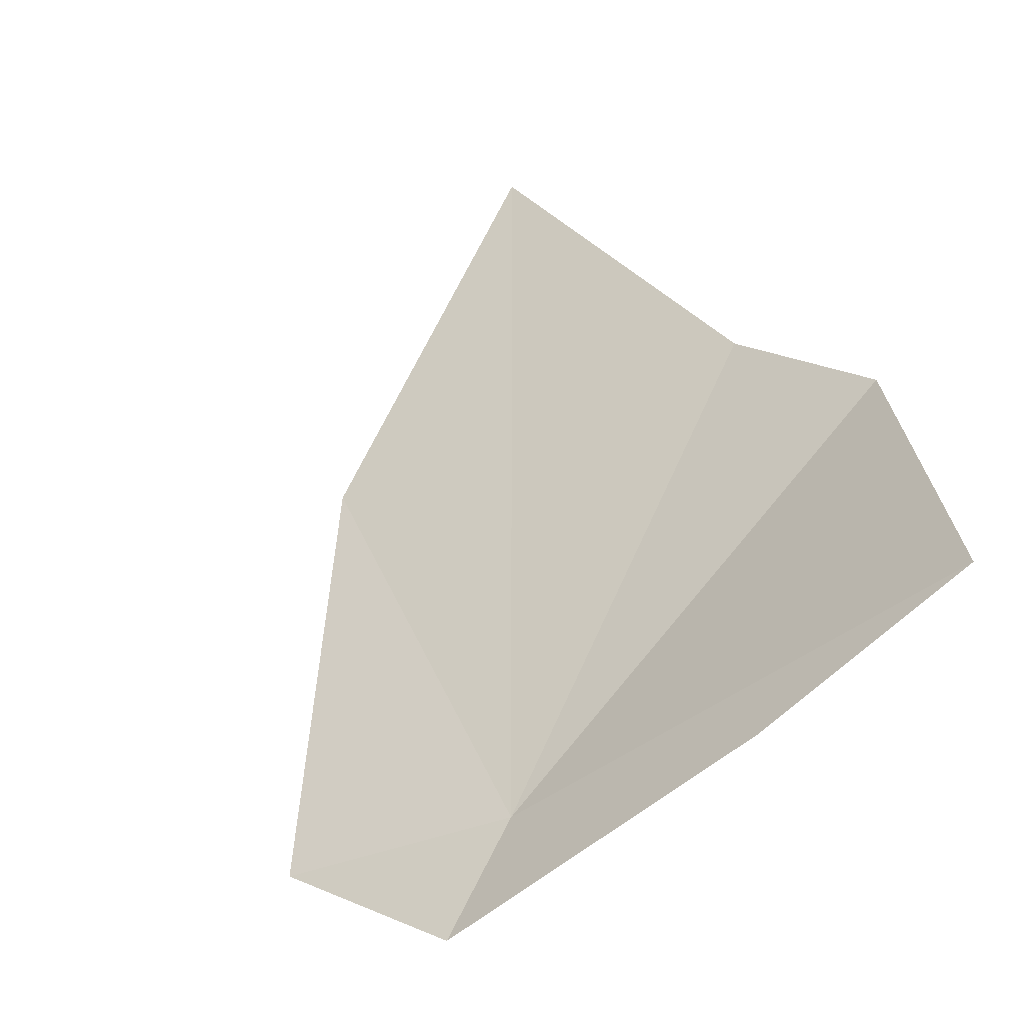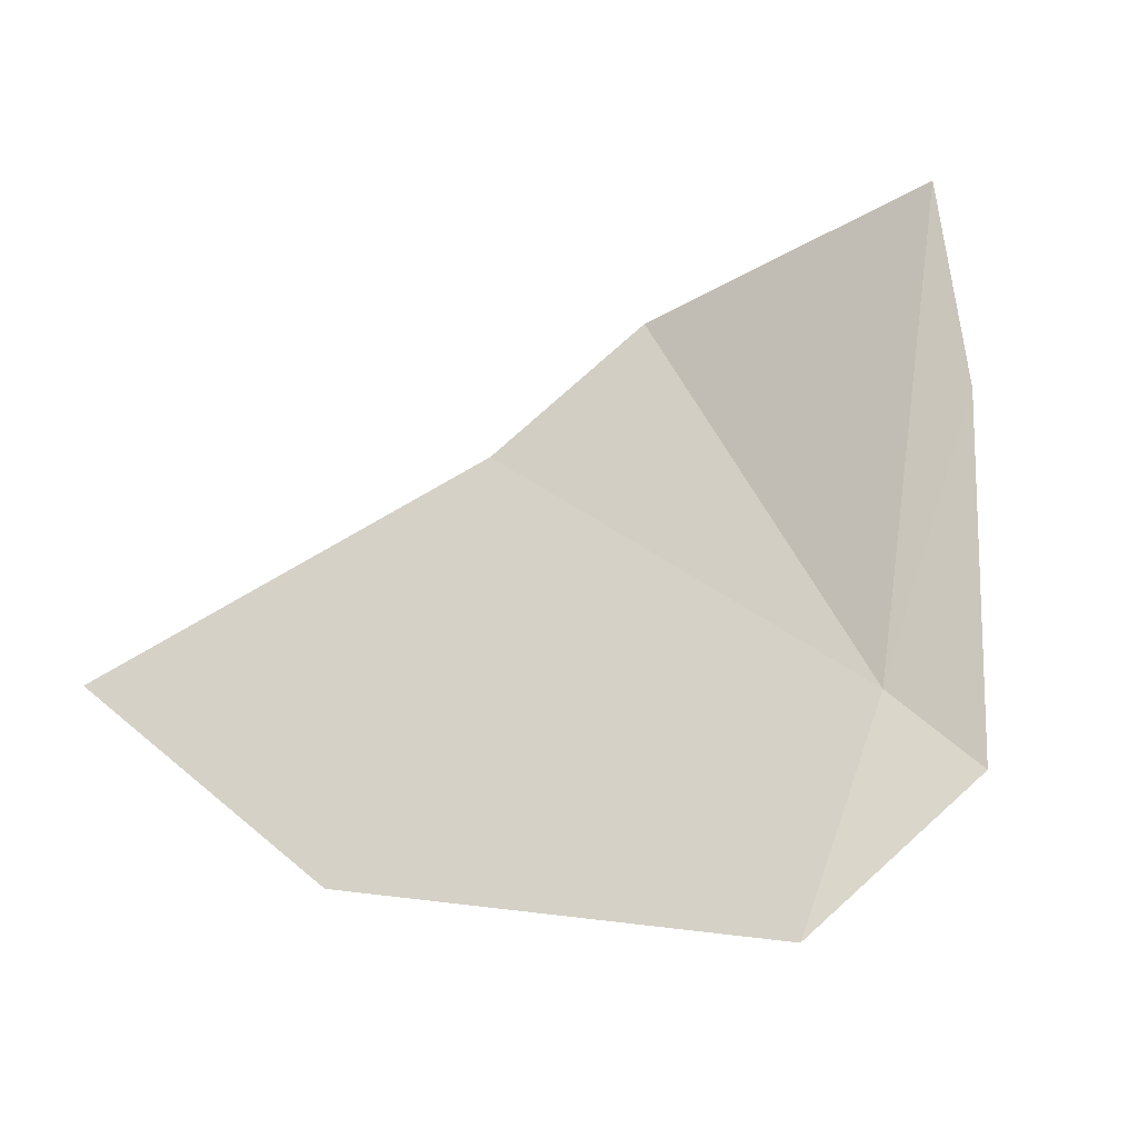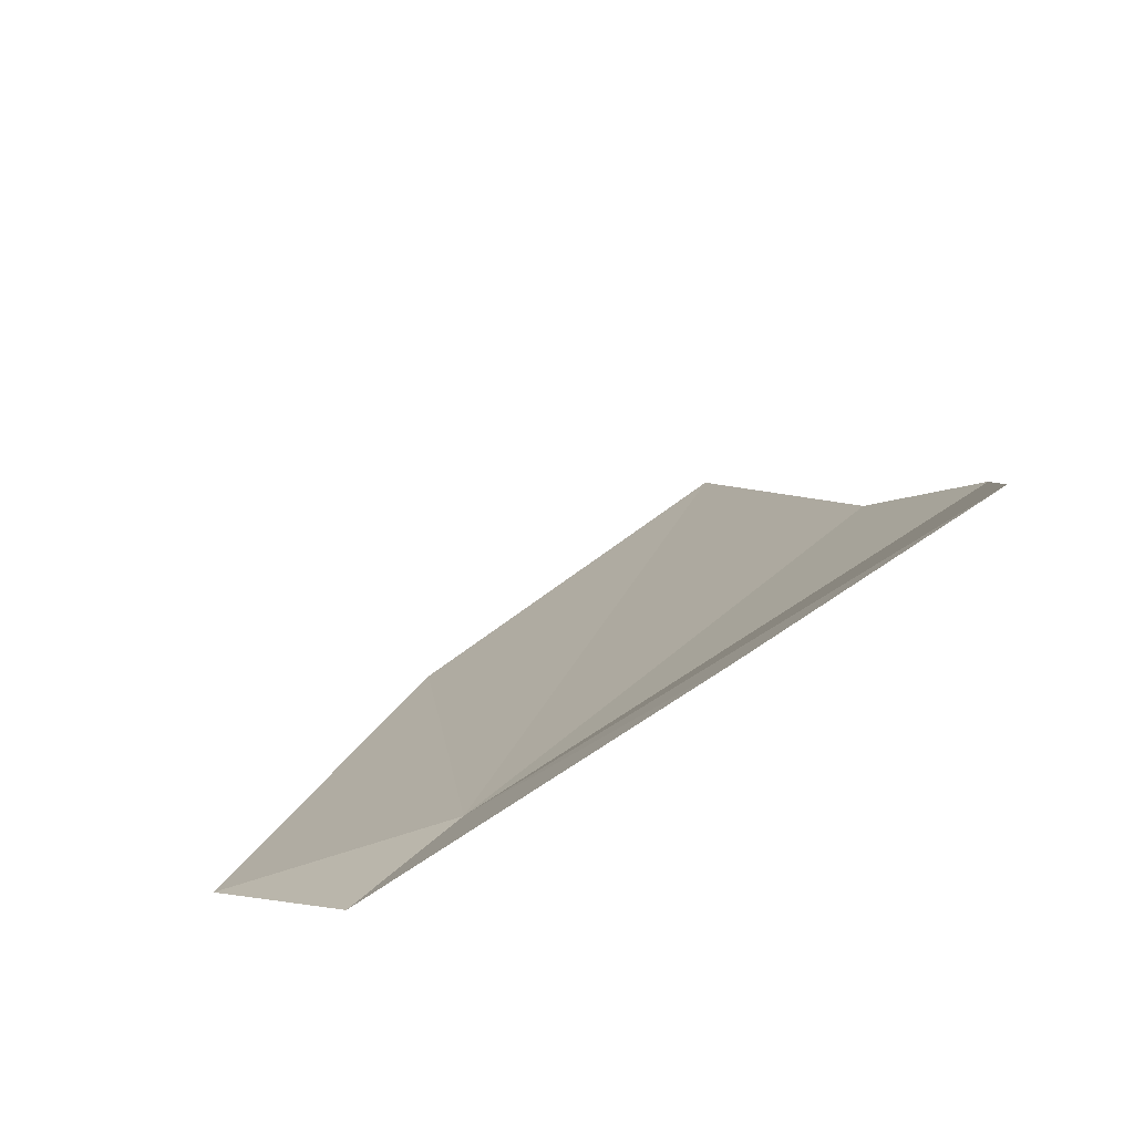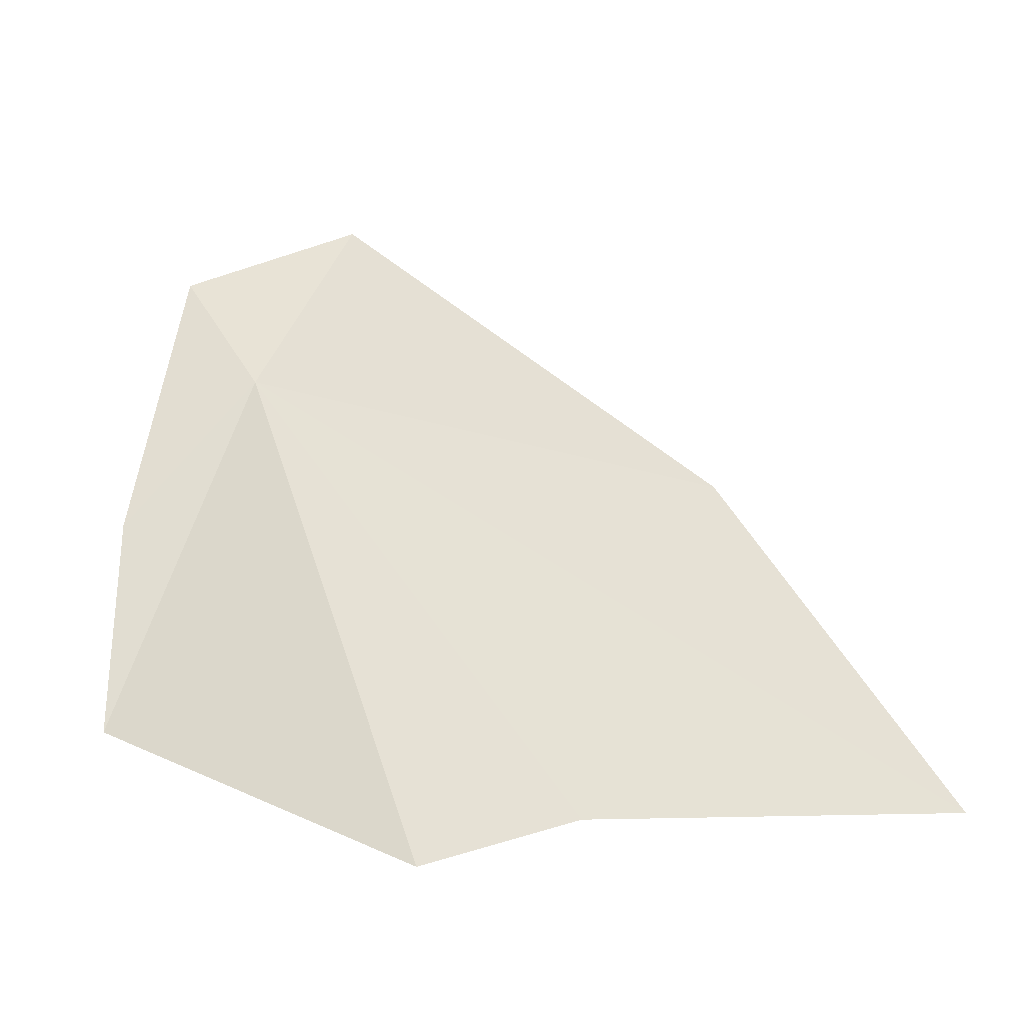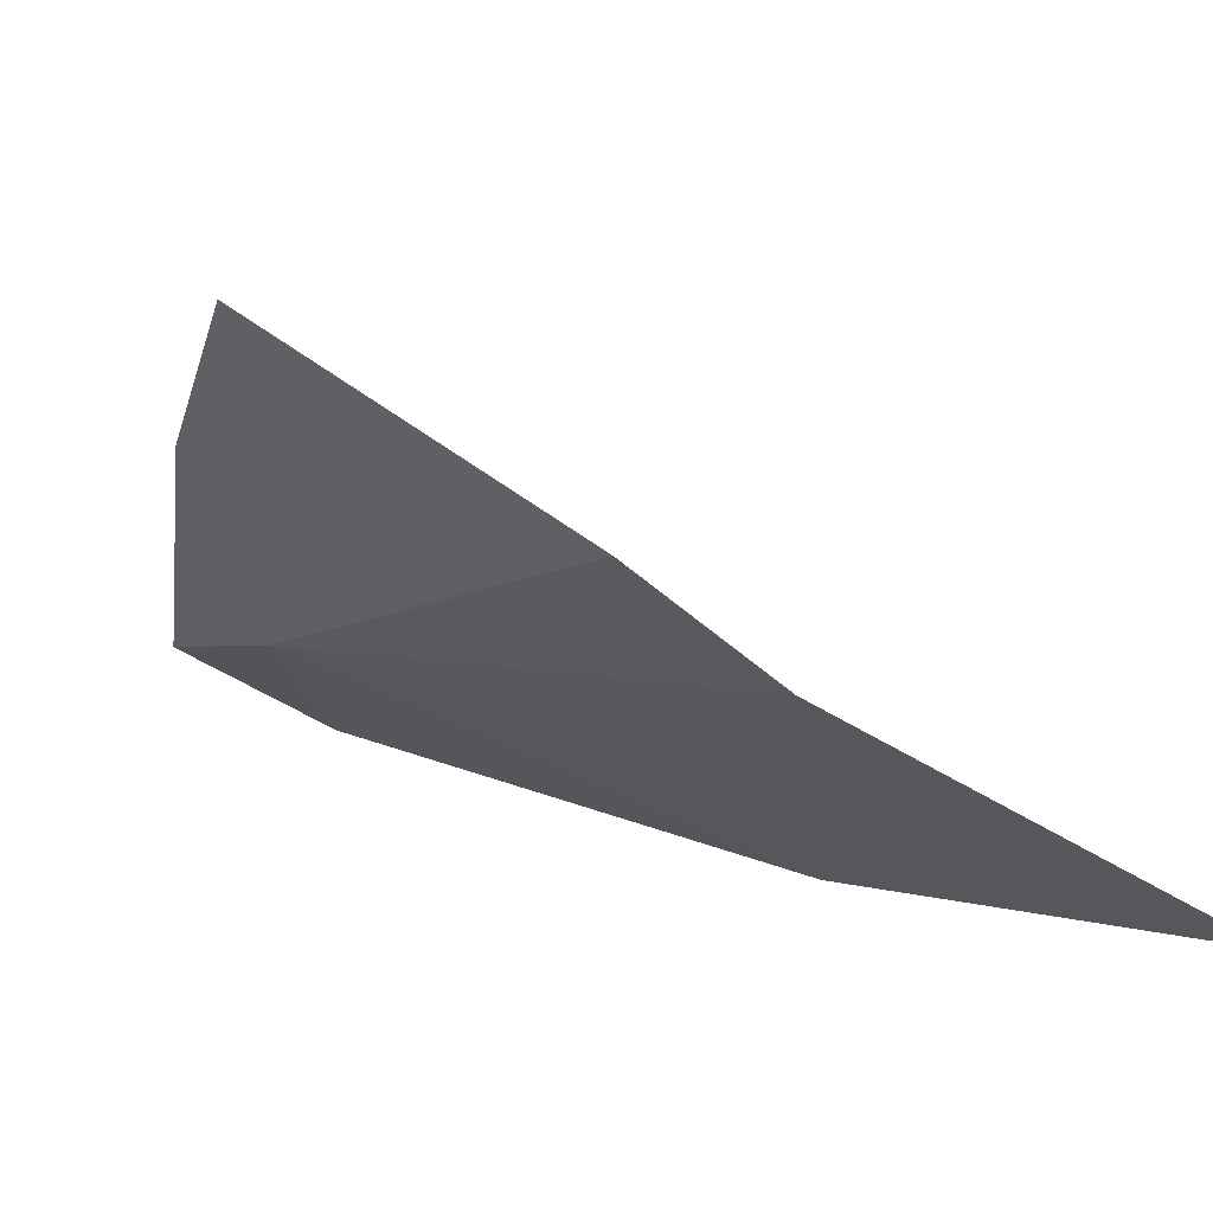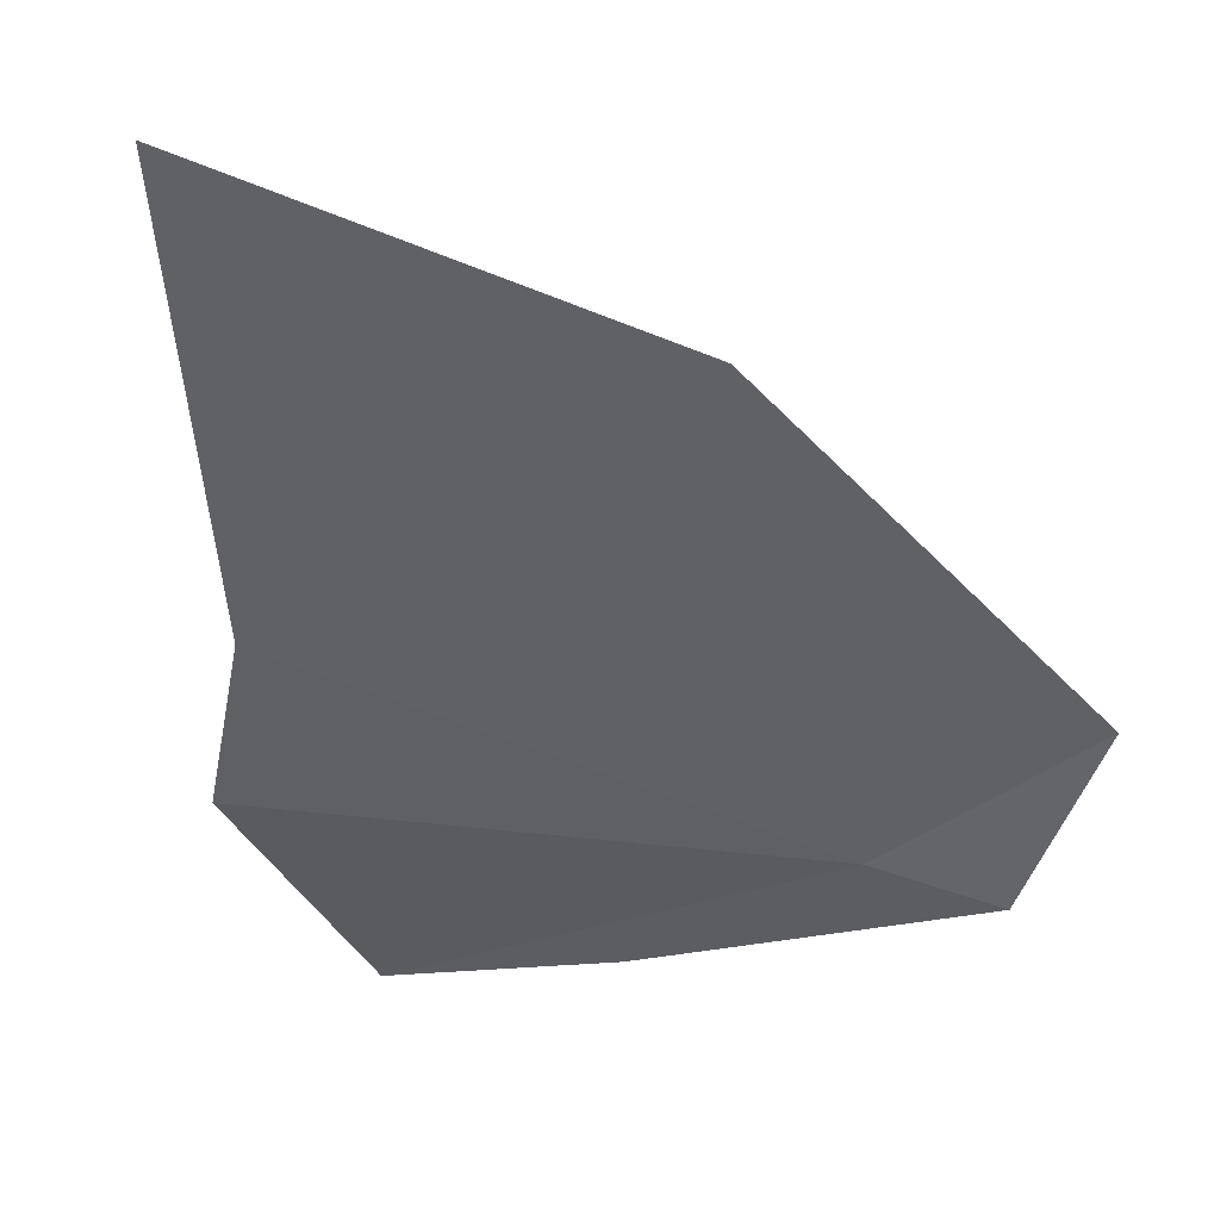
<metadata>
{"format":"obj","ext":"obj","renderer":"f3d","projection":"perspective","resolution":1024,"background":"white","views":[{"elev":64.0,"azim":136.5,"up":"+Y"},{"elev":26.3,"azim":73.6,"up":"+Y"},{"elev":34.9,"azim":152.6,"up":"+Y"},{"elev":76.8,"azim":-104.4,"up":"+Y"},{"elev":9.0,"azim":-118.9,"up":"+Y"},{"elev":12.7,"azim":-11.4,"up":"+Z"}]}
</metadata>
<code>
v 77.56 -3.474 63.26
v 56.37 -2.551 71.81
v 53.36 -12.16 88.72
v 70.41 -12.77 82.03
v 55.75 2.279 65.08
v 62.37 9.585 55.68
v 70.79 4.526 57.42
v 82.62 -4.17 61.52
v 84.7 -8.375 68.85
f 1 3 2
f 1 4 3
f 1 2 5
f 1 5 6
f 1 6 7
f 1 7 8
f 1 8 9
f 1 9 4

</code>
